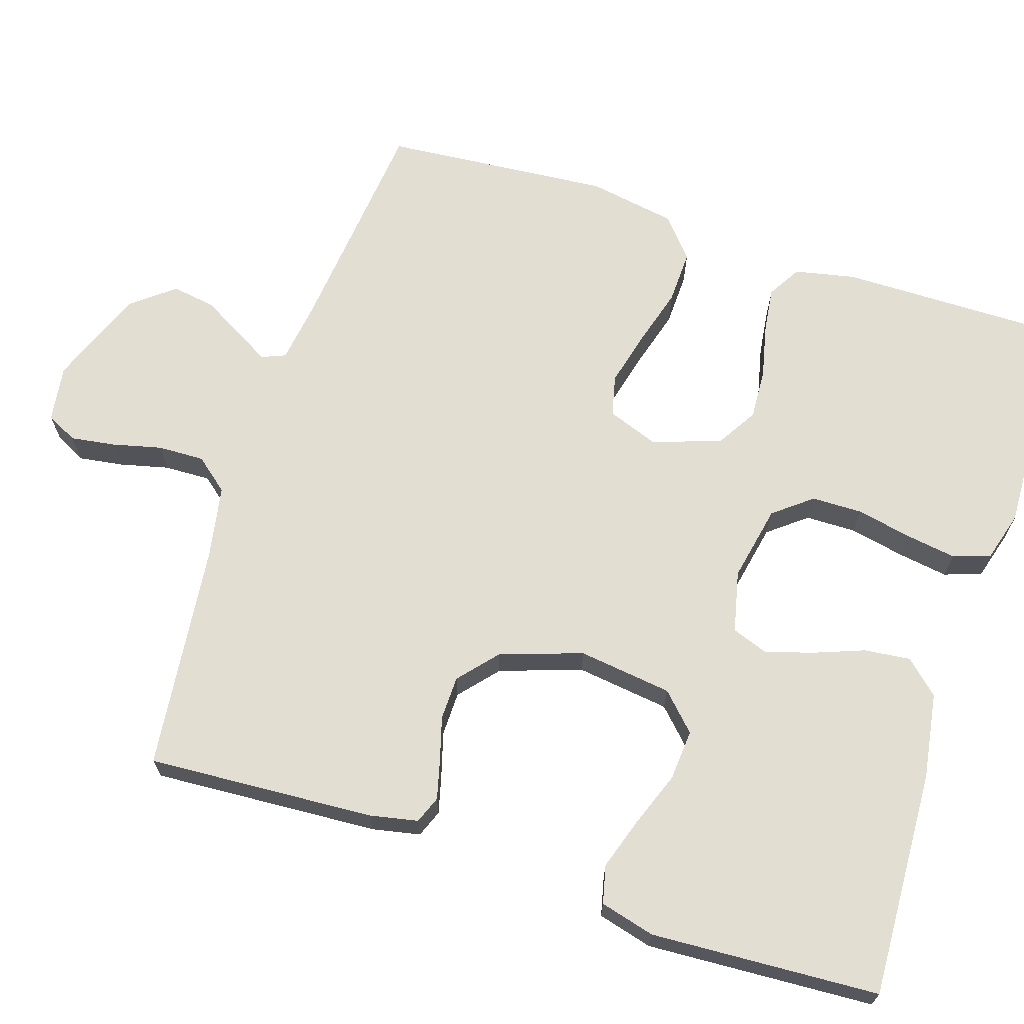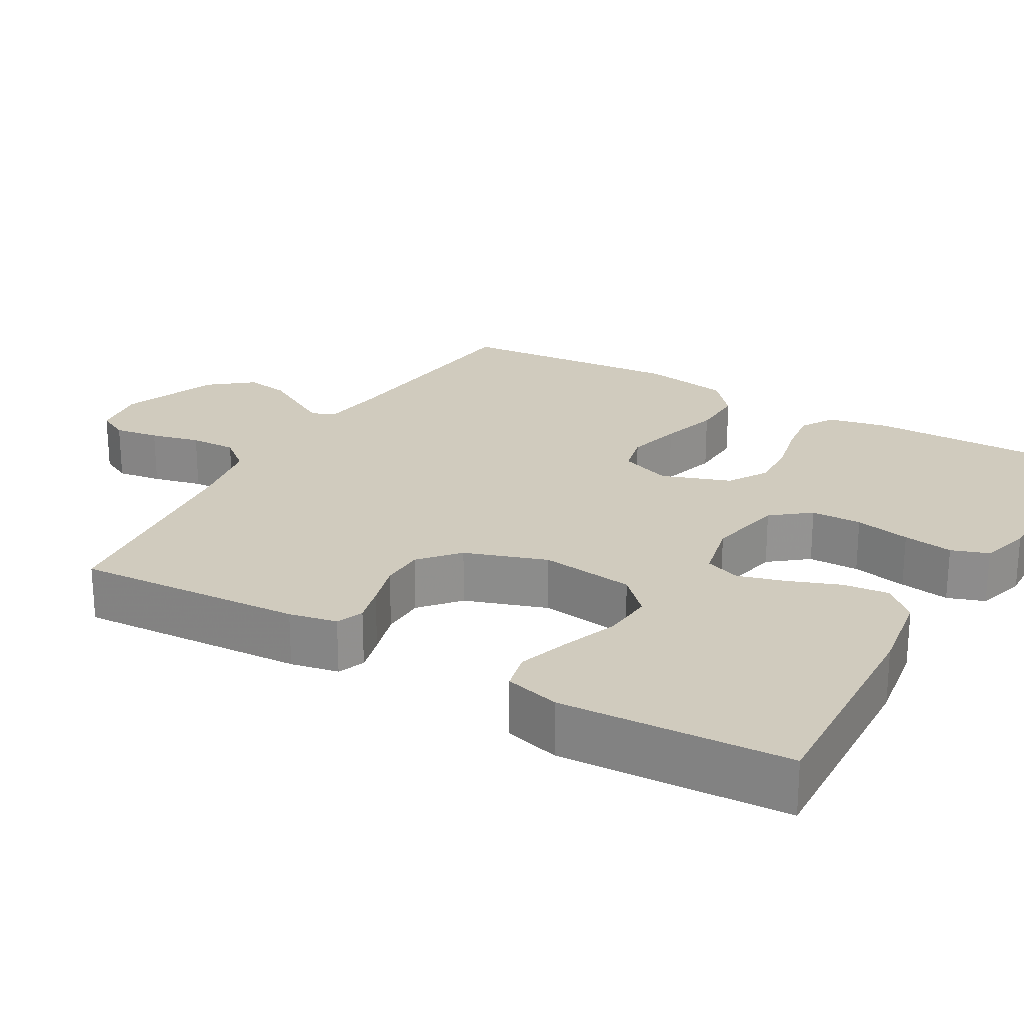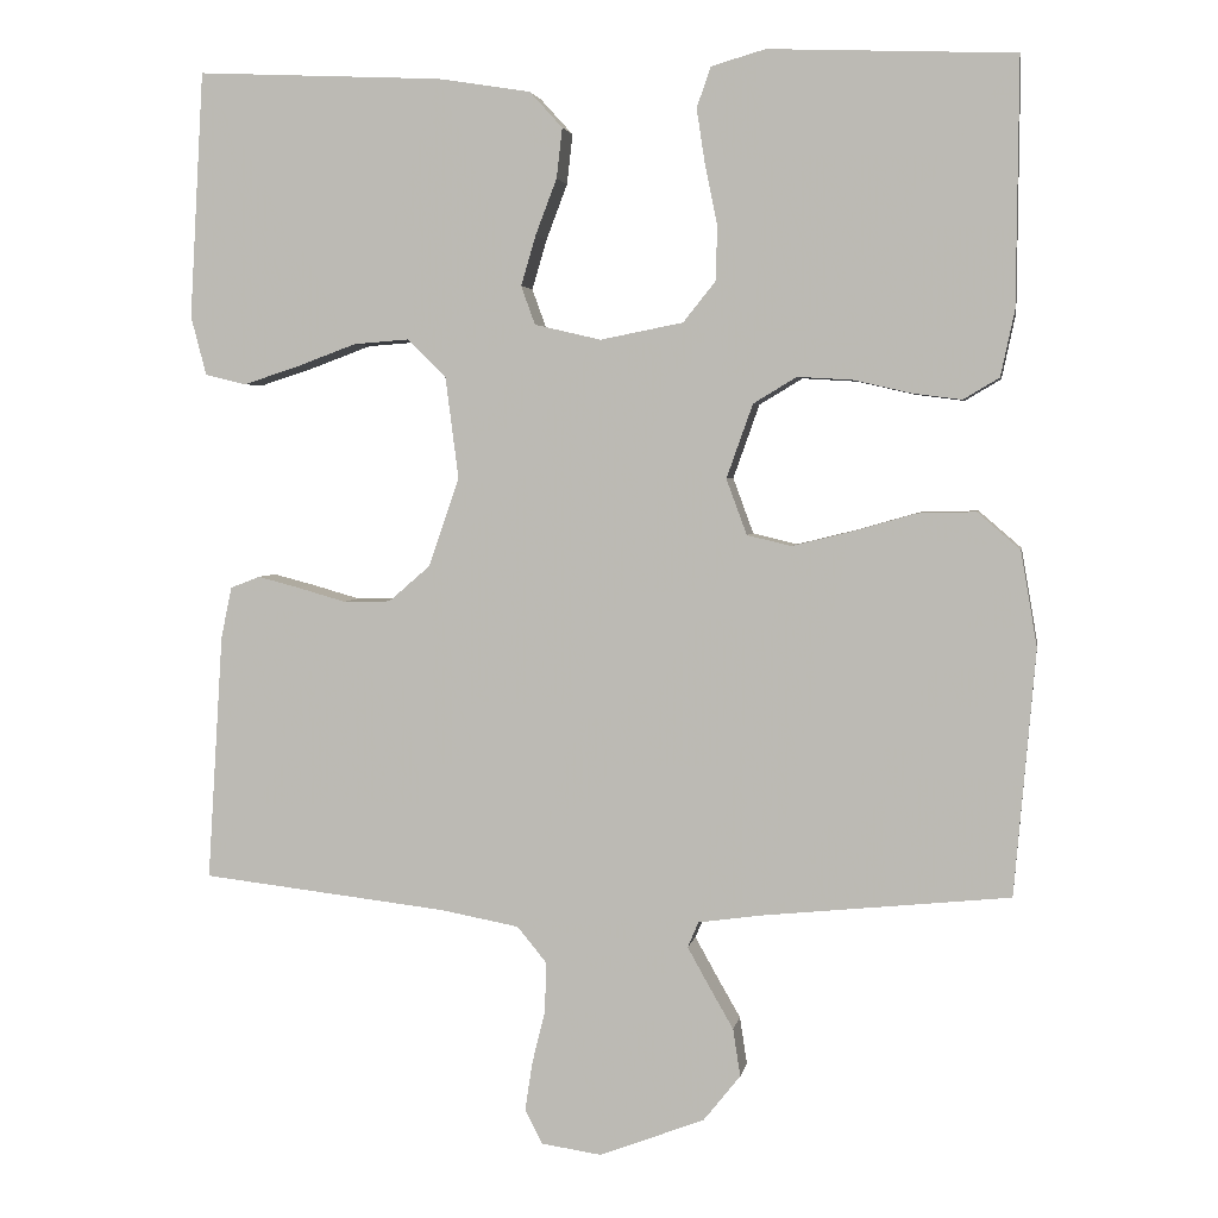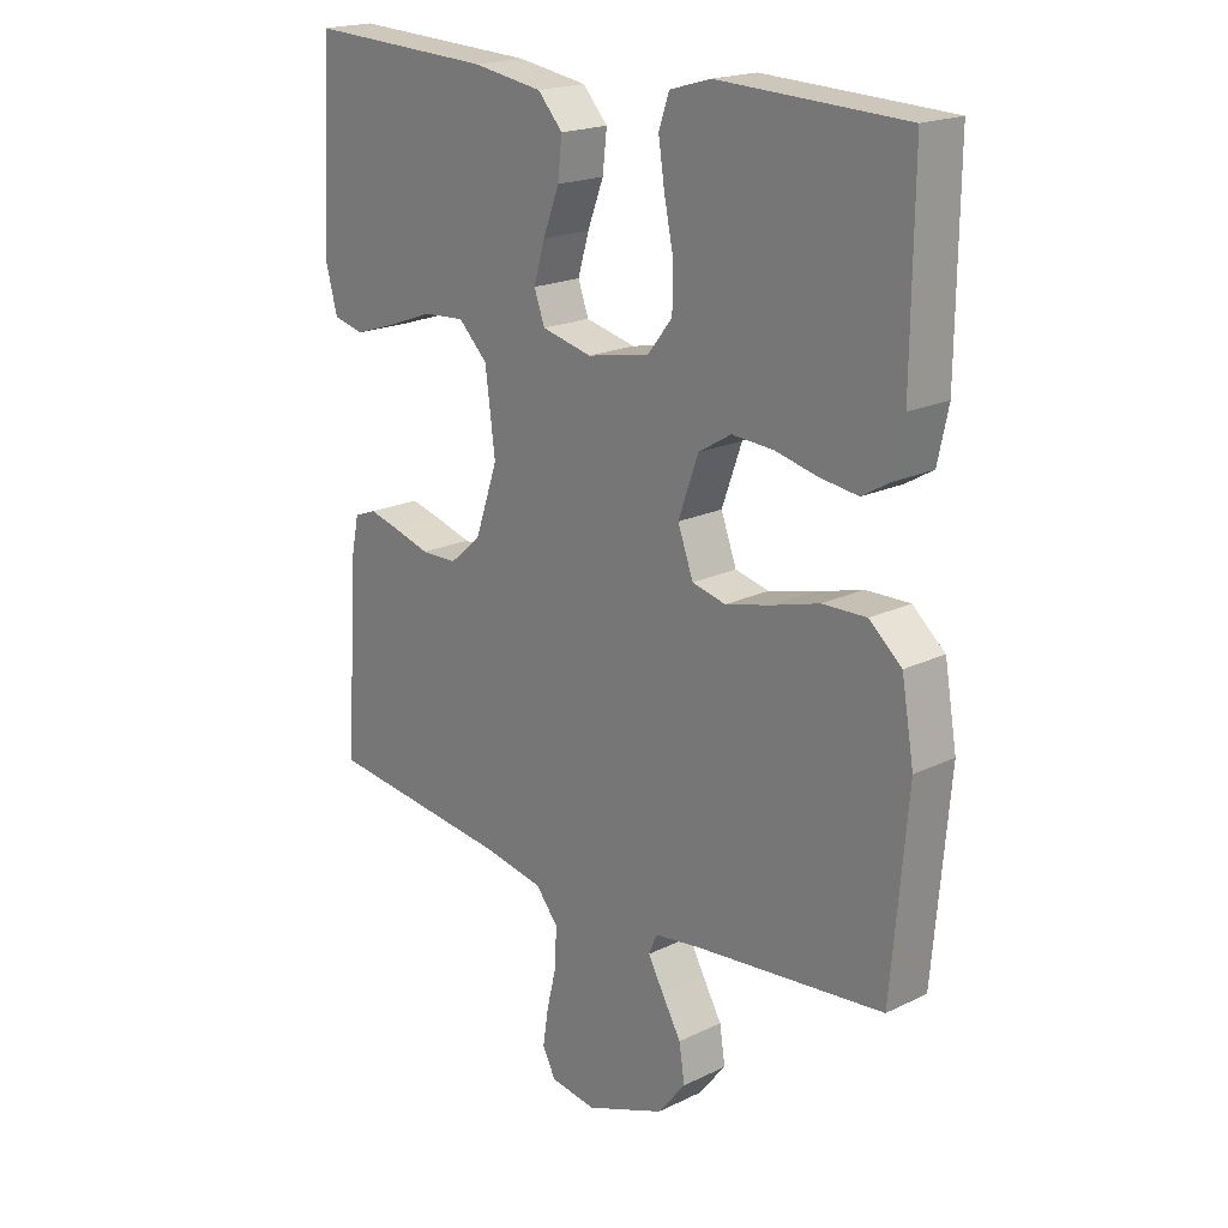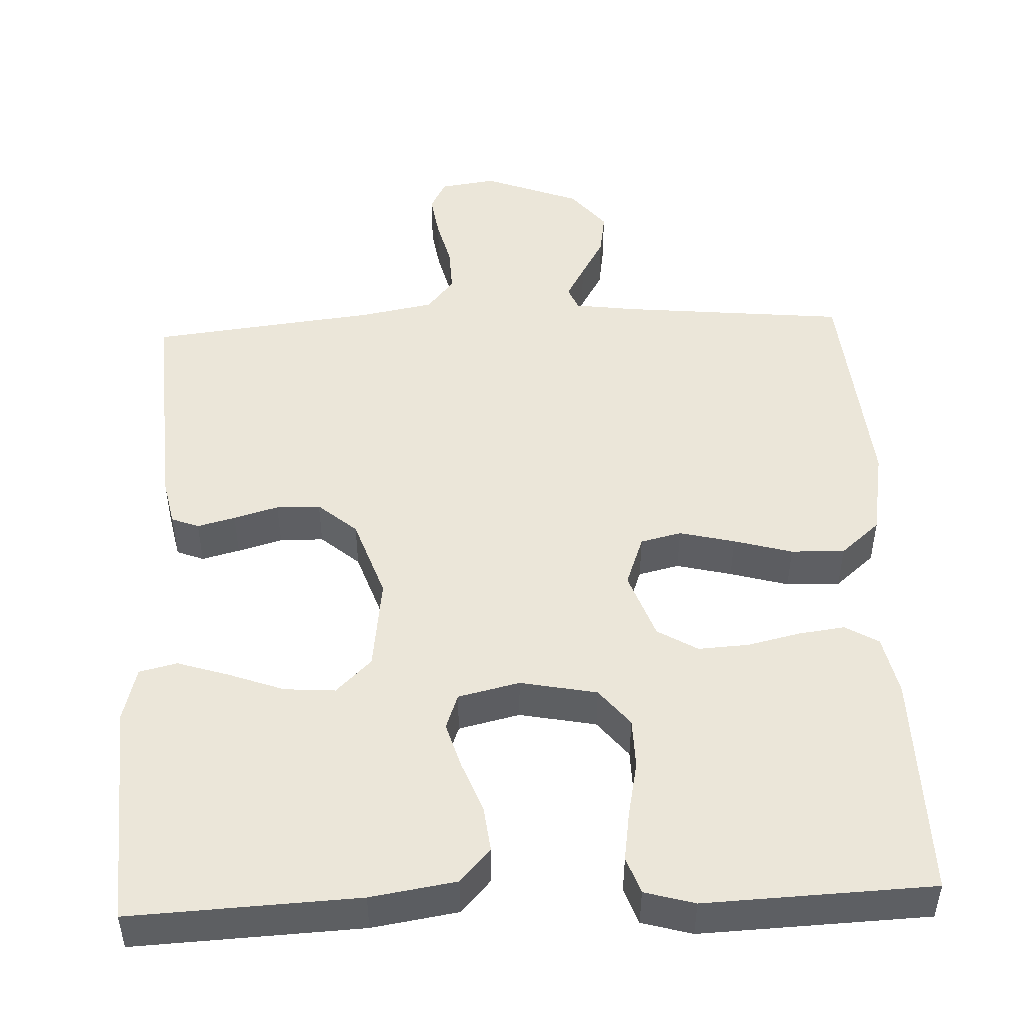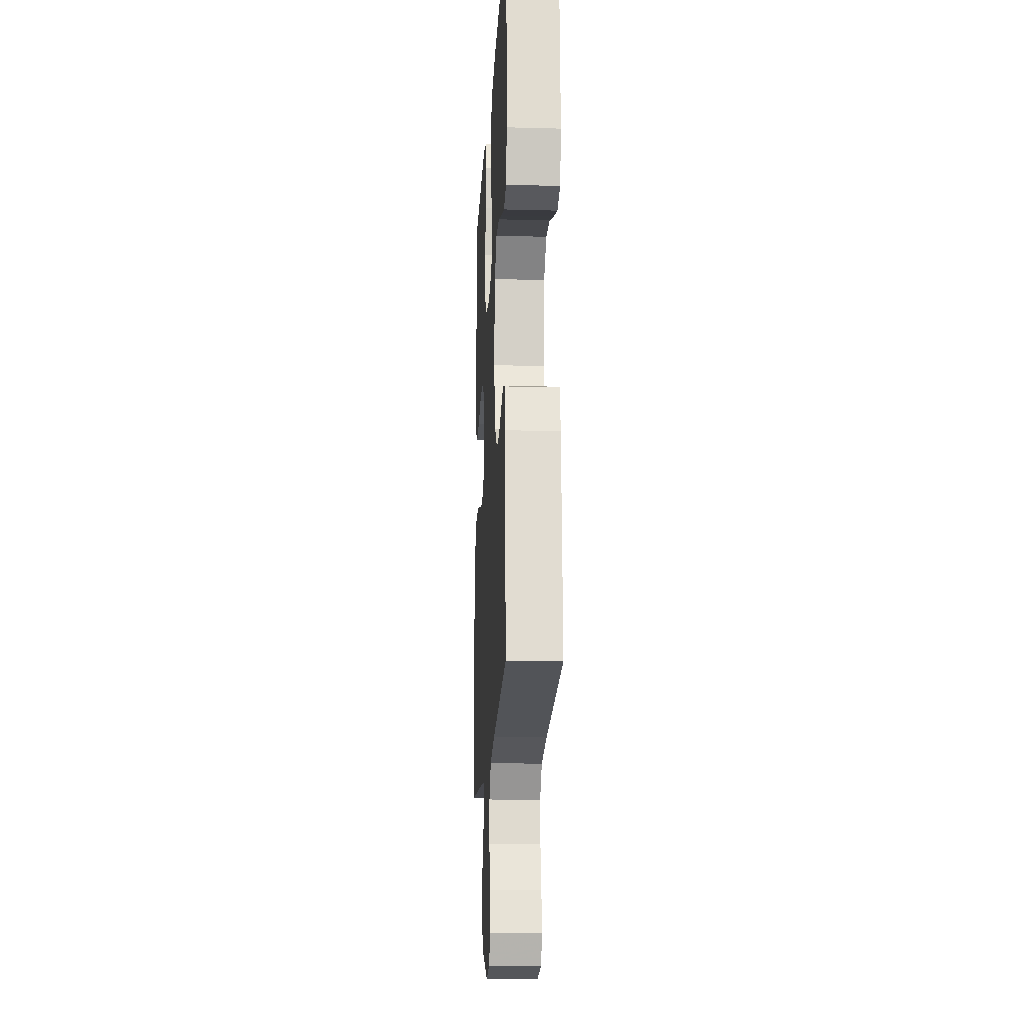
<metadata>
{"format":"obj","ext":"obj","renderer":"f3d","projection":"perspective","resolution":1024,"background":"white","views":[{"elev":67.4,"azim":-71.9,"up":"+Y"},{"elev":23.5,"azim":-59.8,"up":"+Y"},{"elev":3.3,"azim":9.6,"up":"+Z"},{"elev":19.5,"azim":47.9,"up":"+Z"},{"elev":48.5,"azim":-2.5,"up":"+Y"},{"elev":-16.7,"azim":-93.1,"up":"+Z"}]}
</metadata>
<code>
v -0.5 0.07 0.5
v -0.2 0.07 0.486
v -0.087 0.07 0.468
v -0.047 0.07 0.424
v -0.054 0.07 0.363
v -0.08 0.07 0.295
v -0.098 0.07 0.234
v -0.081 0.07 0.187
v 0 0.07 0.168
v 0.101 0.07 0.188
v 0.141 0.07 0.238
v 0.142 0.07 0.305
v 0.127 0.07 0.378
v 0.117 0.07 0.444
v 0.134 0.07 0.493
v 0.2 0.07 0.512
v 0.5 0.07 0.5
v 0.497 0.07 0.2
v 0.48 0.07 0.12
v 0.436 0.07 0.094
v 0.375 0.07 0.102
v 0.306 0.07 0.118
v 0.239 0.07 0.122
v 0.186 0.07 0.09
v 0.154 0.07 0
v 0.179 0.07 -0.068
v 0.233 0.07 -0.081
v 0.306 0.07 -0.063
v 0.383 0.07 -0.041
v 0.454 0.07 -0.039
v 0.506 0.07 -0.084
v 0.526 0.07 -0.2
v 0.5 0.07 -0.5
v 0.2 0.07 -0.53
v 0.121 0.07 -0.541
v 0.108 0.07 -0.572
v 0.133 0.07 -0.617
v 0.164 0.07 -0.671
v 0.173 0.07 -0.729
v 0.128 0.07 -0.785
v 0 0.07 -0.834
v -0.074 0.07 -0.823
v -0.095 0.07 -0.782
v -0.086 0.07 -0.723
v -0.07 0.07 -0.658
v -0.068 0.07 -0.597
v -0.104 0.07 -0.553
v -0.2 0.07 -0.535
v -0.5 0.07 -0.5
v -0.481 0.07 -0.2
v -0.468 0.07 -0.137
v -0.432 0.07 -0.123
v -0.382 0.07 -0.136
v -0.323 0.07 -0.153
v -0.265 0.07 -0.152
v -0.214 0.07 -0.108
v -0.177 0.07 0
v -0.193 0.07 0.124
v -0.24 0.07 0.17
v -0.307 0.07 0.165
v -0.38 0.07 0.138
v -0.448 0.07 0.116
v -0.498 0.07 0.128
v -0.517 0.07 0.2
v -0.5 0 0.5
v -0.2 0 0.486
v -0.087 0 0.468
v -0.047 0 0.424
v -0.054 0 0.363
v -0.08 0 0.295
v -0.098 0 0.234
v -0.081 0 0.187
v 0 0 0.168
v 0.101 0 0.188
v 0.141 0 0.238
v 0.142 0 0.305
v 0.127 0 0.378
v 0.117 0 0.444
v 0.134 0 0.493
v 0.2 0 0.512
v 0.5 0 0.5
v 0.497 0 0.2
v 0.48 0 0.12
v 0.436 0 0.094
v 0.375 0 0.102
v 0.306 0 0.118
v 0.239 0 0.122
v 0.186 0 0.09
v 0.154 0 0
v 0.179 0 -0.068
v 0.233 0 -0.081
v 0.306 0 -0.063
v 0.383 0 -0.041
v 0.454 0 -0.039
v 0.506 0 -0.084
v 0.526 0 -0.2
v 0.5 0 -0.5
v 0.2 0 -0.53
v 0.121 0 -0.541
v 0.108 0 -0.572
v 0.133 0 -0.617
v 0.164 0 -0.671
v 0.173 0 -0.729
v 0.128 0 -0.785
v 0 0 -0.834
v -0.074 0 -0.823
v -0.095 0 -0.782
v -0.086 0 -0.723
v -0.07 0 -0.658
v -0.068 0 -0.597
v -0.104 0 -0.553
v -0.2 0 -0.535
v -0.5 0 -0.5
v -0.481 0 -0.2
v -0.468 0 -0.137
v -0.432 0 -0.123
v -0.382 0 -0.136
v -0.323 0 -0.153
v -0.265 0 -0.152
v -0.214 0 -0.108
v -0.177 0 0
v -0.193 0 0.124
v -0.24 0 0.17
v -0.307 0 0.165
v -0.38 0 0.138
v -0.448 0 0.116
v -0.498 0 0.128
v -0.517 0 0.2
f 60 61 62 63
f 60 63 64 1
f 51 52 53 54
f 49 50 51 54
f 48 49 54 55
f 47 48 55 56
f 42 43 44 45
f 42 45 46
f 41 42 46
f 40 41 46
f 37 38 39 40
f 36 37 40 46
f 35 36 46 47
f 31 32 33 34
f 28 29 30 31
f 27 28 31 34
f 26 27 34 35
f 19 20 21 22
f 19 22 23
f 18 19 23
f 17 18 23
f 16 17 23 24
f 12 13 14 15
f 12 15 16 24
f 3 4 5 6
f 3 6 7
f 2 3 7
f 59 60 1 2
f 58 59 2 7
f 57 58 7 8
f 56 57 8 9
f 47 56 9 10
f 25 26 35 47
f 25 47 10 11
f 11 12 24 25
f 127 126 125 124
f 65 128 127 124
f 118 117 116 115
f 118 115 114 113
f 119 118 113 112
f 120 119 112 111
f 109 108 107 106
f 110 109 106
f 110 106 105
f 110 105 104
f 104 103 102 101
f 110 104 101 100
f 111 110 100 99
f 98 97 96 95
f 95 94 93 92
f 98 95 92 91
f 99 98 91 90
f 86 85 84 83
f 87 86 83
f 87 83 82
f 87 82 81
f 88 87 81 80
f 79 78 77 76
f 88 80 79 76
f 70 69 68 67
f 71 70 67
f 71 67 66
f 66 65 124 123
f 71 66 123 122
f 72 71 122 121
f 73 72 121 120
f 74 73 120 111
f 111 99 90 89
f 75 74 111 89
f 89 88 76 75
f 1 65 66 2
f 2 66 67 3
f 3 67 68 4
f 4 68 69 5
f 5 69 70 6
f 6 70 71 7
f 7 71 72 8
f 8 72 73 9
f 9 73 74 10
f 10 74 75 11
f 11 75 76 12
f 12 76 77 13
f 13 77 78 14
f 14 78 79 15
f 15 79 80 16
f 16 80 81 17
f 17 81 82 18
f 18 82 83 19
f 19 83 84 20
f 20 84 85 21
f 21 85 86 22
f 22 86 87 23
f 23 87 88 24
f 24 88 89 25
f 25 89 90 26
f 26 90 91 27
f 27 91 92 28
f 28 92 93 29
f 29 93 94 30
f 30 94 95 31
f 31 95 96 32
f 32 96 97 33
f 33 97 98 34
f 34 98 99 35
f 35 99 100 36
f 36 100 101 37
f 37 101 102 38
f 38 102 103 39
f 39 103 104 40
f 40 104 105 41
f 41 105 106 42
f 42 106 107 43
f 43 107 108 44
f 44 108 109 45
f 45 109 110 46
f 46 110 111 47
f 47 111 112 48
f 48 112 113 49
f 49 113 114 50
f 50 114 115 51
f 51 115 116 52
f 52 116 117 53
f 53 117 118 54
f 54 118 119 55
f 55 119 120 56
f 56 120 121 57
f 57 121 122 58
f 58 122 123 59
f 59 123 124 60
f 60 124 125 61
f 61 125 126 62
f 62 126 127 63
f 63 127 128 64
f 64 128 65 1

</code>
